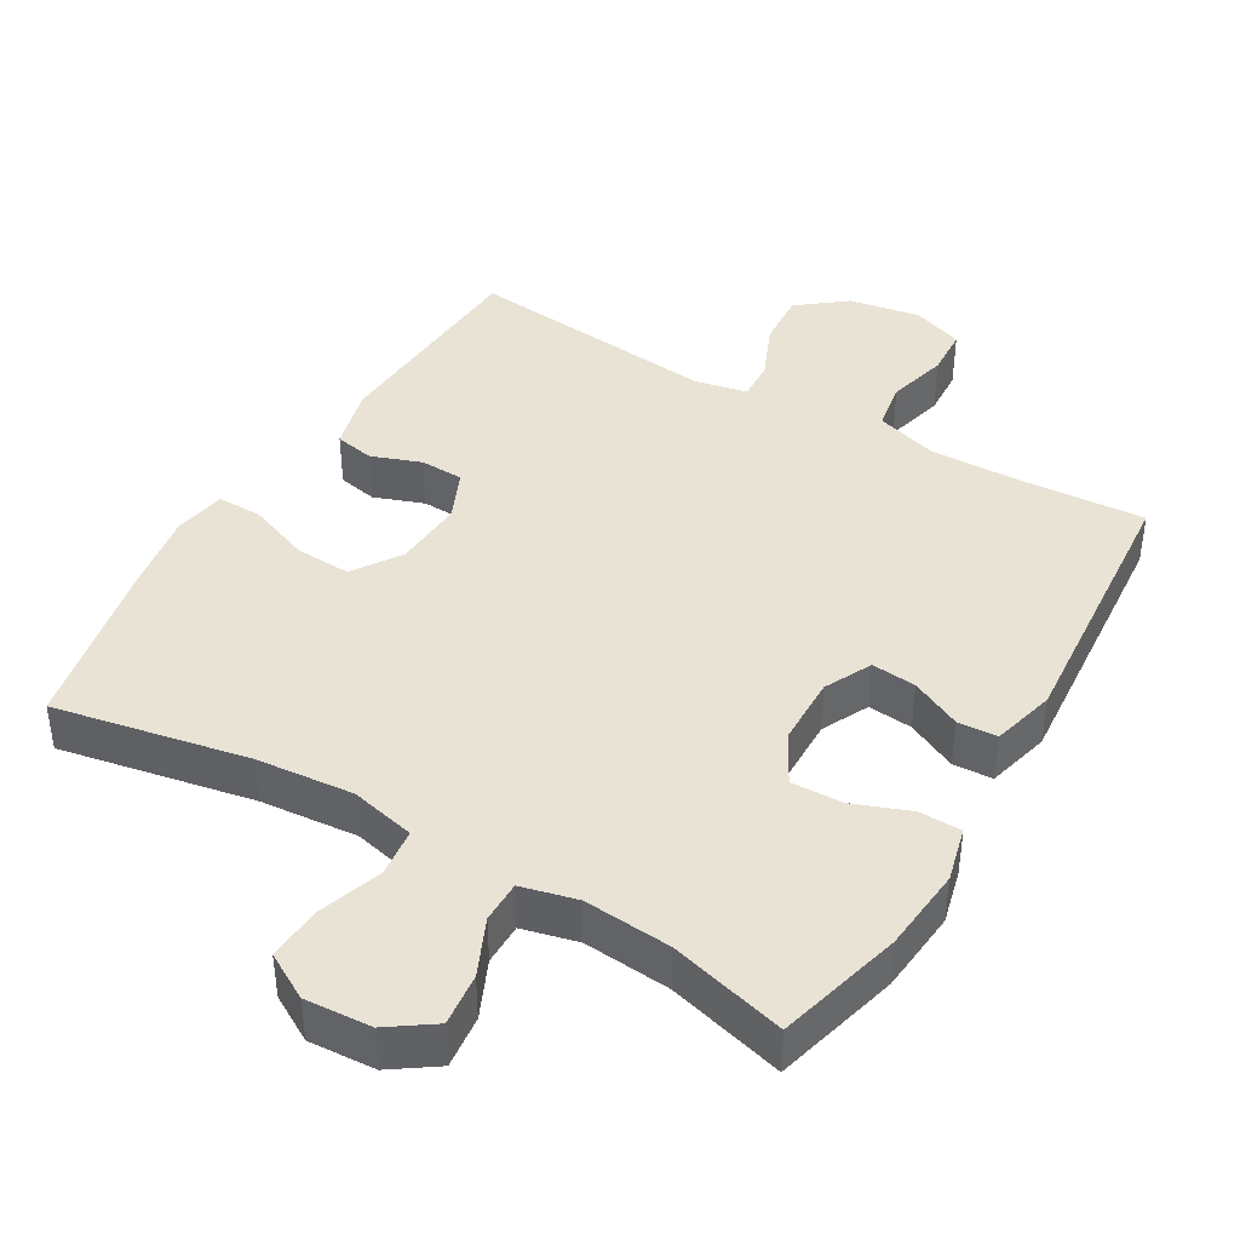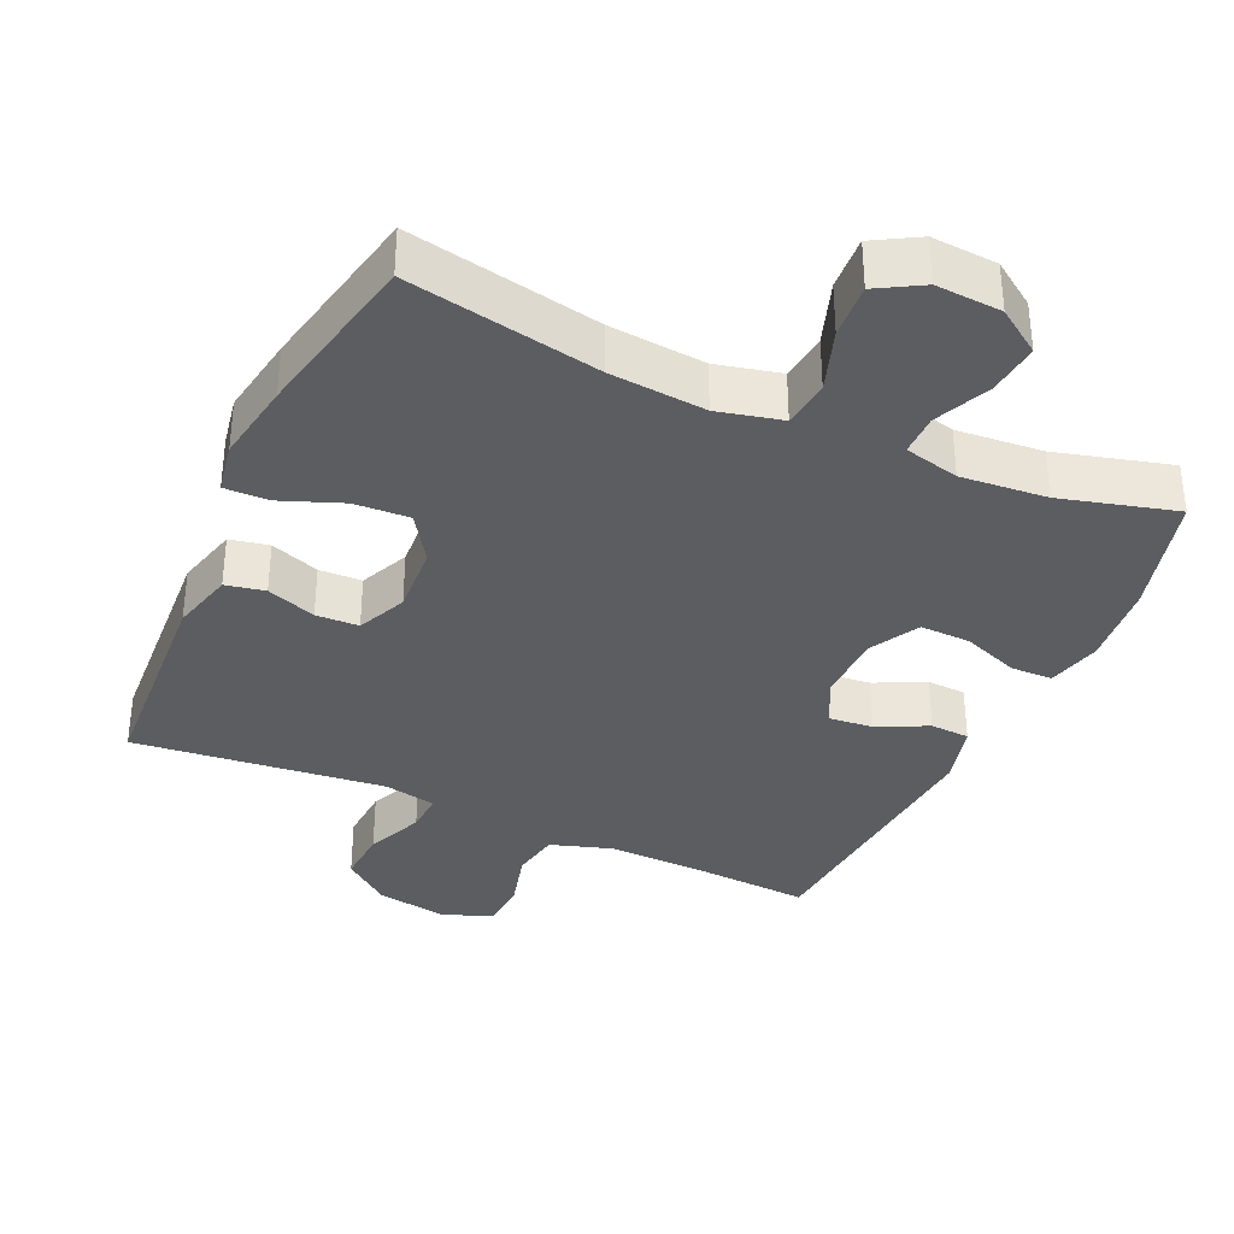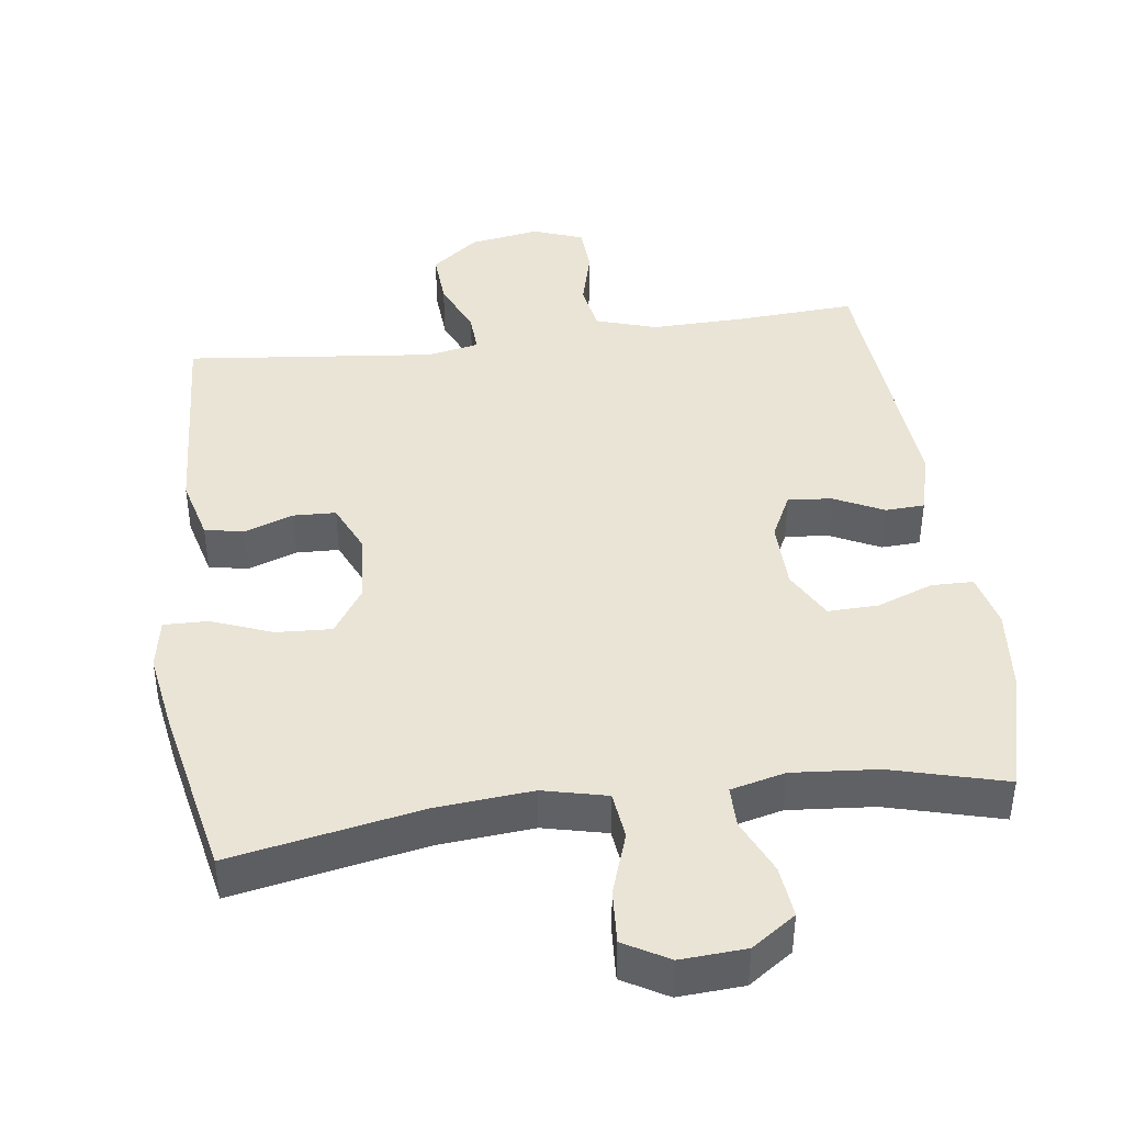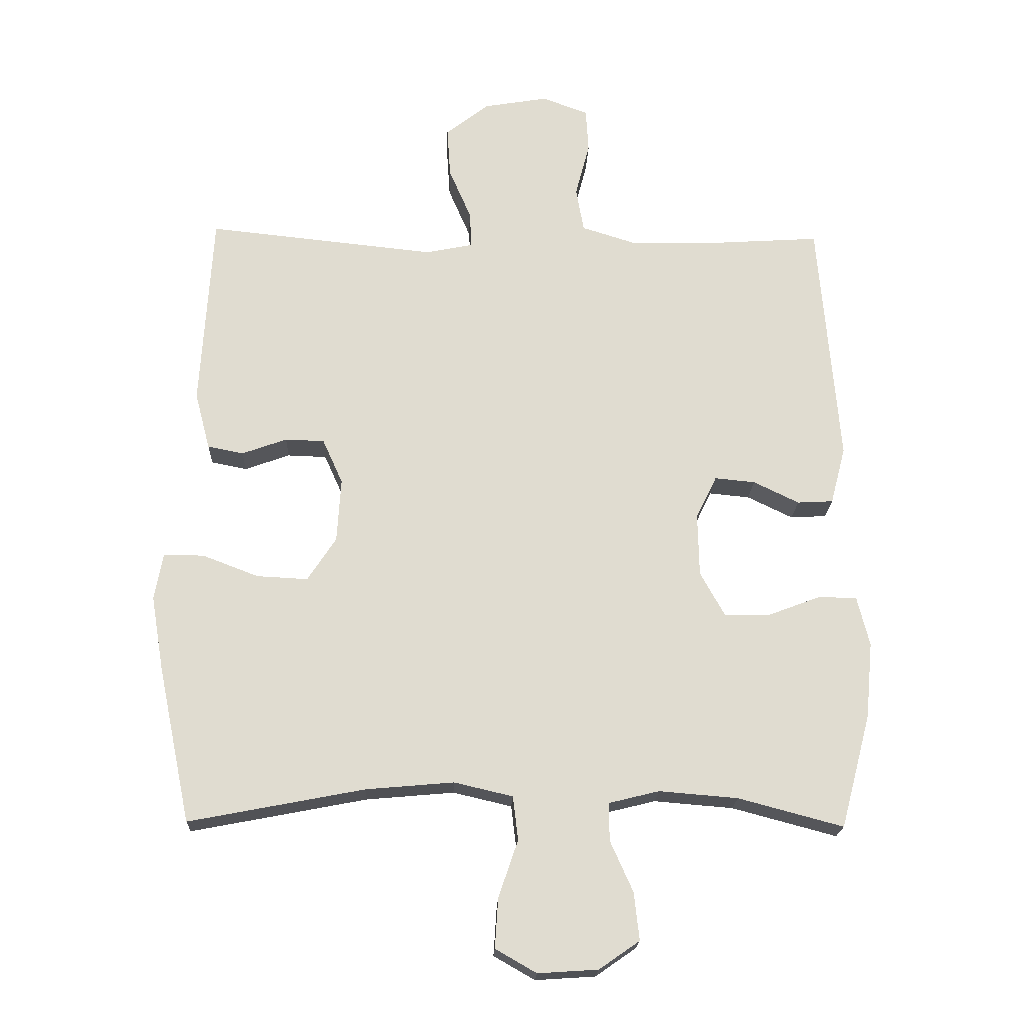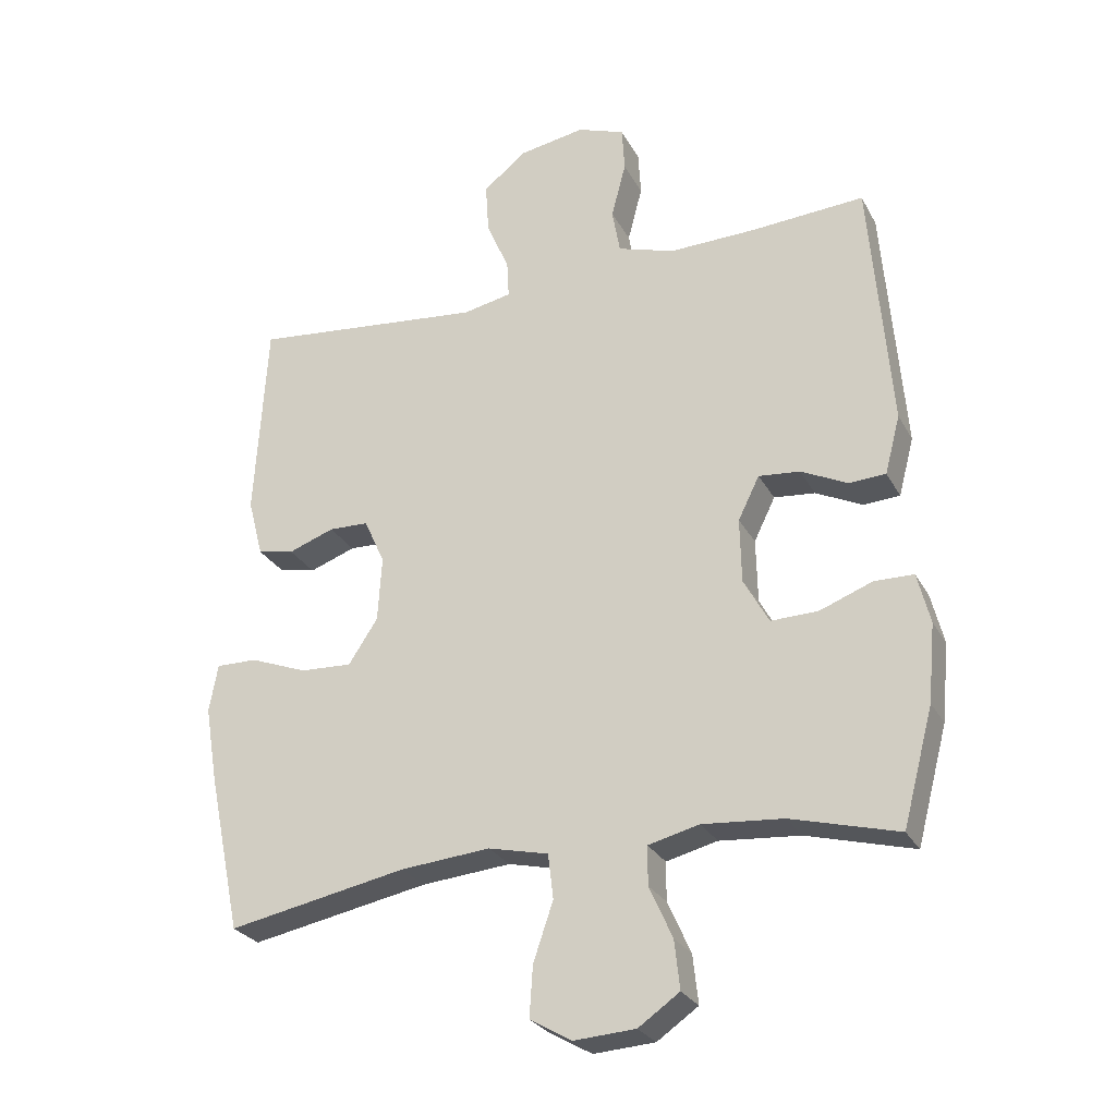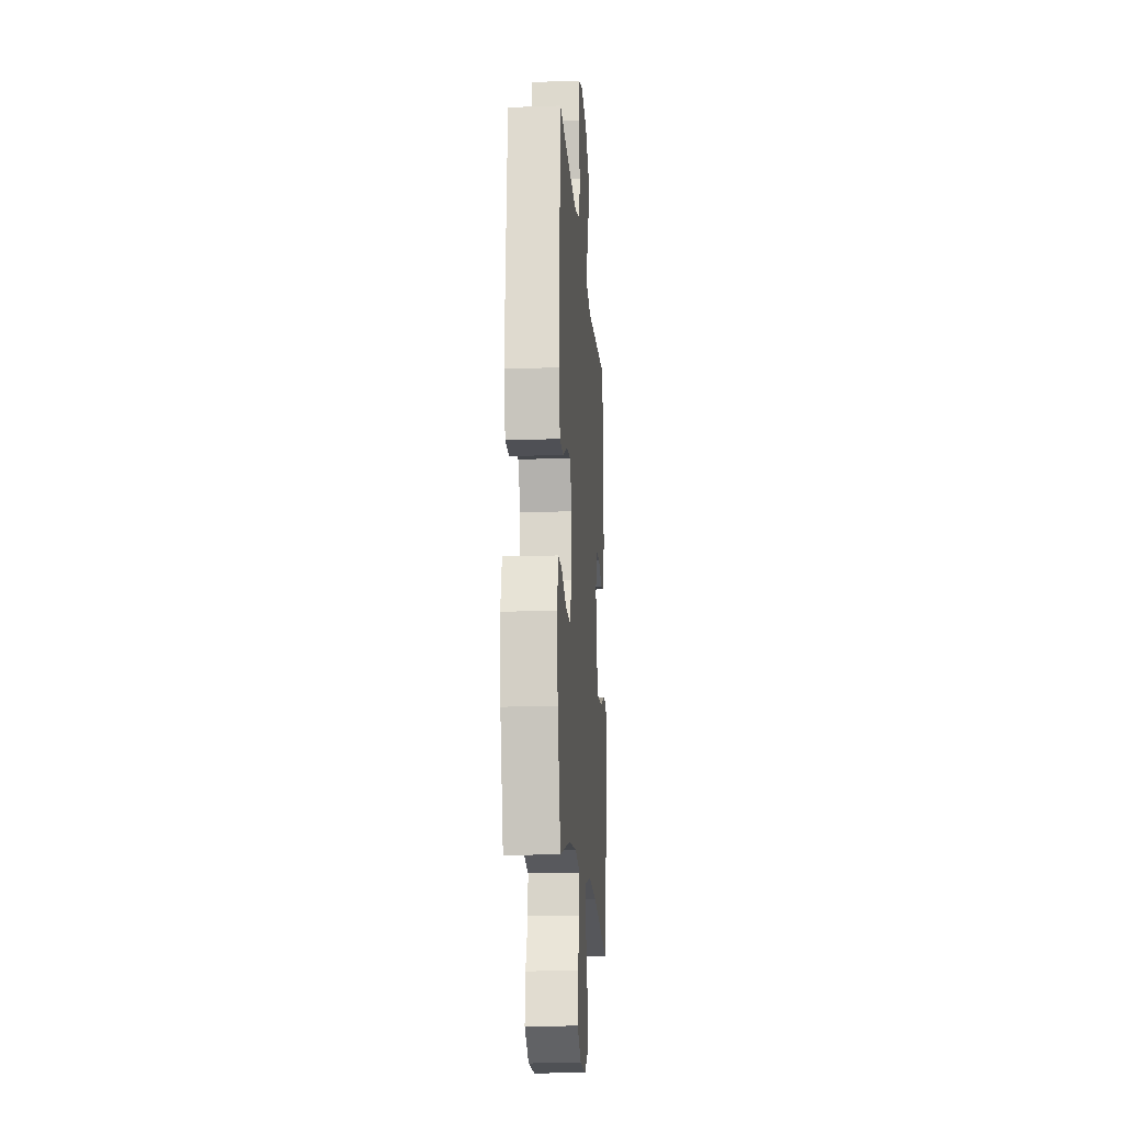
<metadata>
{"format":"obj","ext":"obj","renderer":"f3d","projection":"perspective","resolution":1024,"background":"white","views":[{"elev":41.3,"azim":-149.6,"up":"+Y"},{"elev":-35.5,"azim":155.7,"up":"+Y"},{"elev":42.4,"azim":172.5,"up":"+Y"},{"elev":-20.0,"azim":177.9,"up":"+Z"},{"elev":-27.0,"azim":-156.8,"up":"+Z"},{"elev":-16.2,"azim":-85.9,"up":"+Z"}]}
</metadata>
<code>
v 0.5 0.07 -0.5
v 0.231 0.07 -0.448
v 0.096 0.07 -0.436
v 0.006 0.07 -0.457
v -0.002 0.07 -0.524
v 0.028 0.07 -0.612
v 0.033 0.07 -0.688
v -0.03 0.07 -0.724
v -0.122 0.07 -0.718
v -0.184 0.07 -0.675
v -0.176 0.07 -0.602
v -0.141 0.07 -0.524
v -0.141 0.07 -0.466
v -0.218 0.07 -0.447
v -0.339 0.07 -0.457
v -0.5 0.07 -0.5
v -0.546 0.07 -0.326
v -0.557 0.07 -0.209
v -0.538 0.07 -0.133
v -0.479 0.07 -0.132
v -0.4 0.07 -0.162
v -0.329 0.07 -0.164
v -0.291 0.07 -0.095
v -0.289 0.07 0.002
v -0.321 0.07 0.067
v -0.383 0.07 0.061
v -0.453 0.07 0.027
v -0.508 0.07 0.03
v -0.531 0.07 0.118
v -0.5 0.07 0.5
v -0.328 0.07 0.489
v -0.199 0.07 0.486
v -0.113 0.07 0.513
v -0.101 0.07 0.581
v -0.123 0.07 0.665
v -0.119 0.07 0.733
v -0.048 0.07 0.759
v 0.051 0.07 0.742
v 0.117 0.07 0.69
v 0.112 0.07 0.613
v 0.078 0.07 0.534
v 0.075 0.07 0.478
v 0.148 0.07 0.463
v 0.5 0.07 0.5
v 0.518 0.07 0.198
v 0.495 0.07 0.11
v 0.44 0.07 0.099
v 0.371 0.07 0.124
v 0.311 0.07 0.122
v 0.28 0.07 0.053
v 0.286 0.07 -0.045
v 0.33 0.07 -0.112
v 0.408 0.07 -0.108
v 0.494 0.07 -0.075
v 0.556 0.07 -0.074
v 0.569 0.07 -0.146
v 0.55 0.07 -0.26
v 0.5 0 -0.5
v 0.231 0 -0.448
v 0.096 0 -0.436
v 0.006 0 -0.457
v -0.002 0 -0.524
v 0.028 0 -0.612
v 0.033 0 -0.688
v -0.03 0 -0.724
v -0.122 0 -0.718
v -0.184 0 -0.675
v -0.176 0 -0.602
v -0.141 0 -0.524
v -0.141 0 -0.466
v -0.218 0 -0.447
v -0.339 0 -0.457
v -0.5 0 -0.5
v -0.546 0 -0.326
v -0.557 0 -0.209
v -0.538 0 -0.133
v -0.479 0 -0.132
v -0.4 0 -0.162
v -0.329 0 -0.164
v -0.291 0 -0.095
v -0.289 0 0.002
v -0.321 0 0.067
v -0.383 0 0.061
v -0.453 0 0.027
v -0.508 0 0.03
v -0.531 0 0.118
v -0.5 0 0.5
v -0.328 0 0.489
v -0.199 0 0.486
v -0.113 0 0.513
v -0.101 0 0.581
v -0.123 0 0.665
v -0.119 0 0.733
v -0.048 0 0.759
v 0.051 0 0.742
v 0.117 0 0.69
v 0.112 0 0.613
v 0.078 0 0.534
v 0.075 0 0.478
v 0.148 0 0.463
v 0.5 0 0.5
v 0.518 0 0.198
v 0.495 0 0.11
v 0.44 0 0.099
v 0.371 0 0.124
v 0.311 0 0.122
v 0.28 0 0.053
v 0.286 0 -0.045
v 0.33 0 -0.112
v 0.408 0 -0.108
v 0.494 0 -0.075
v 0.556 0 -0.074
v 0.569 0 -0.146
v 0.55 0 -0.26
f 57 1 2
f 56 57 2
f 55 56 2
f 54 55 2
f 53 54 2
f 52 53 2 3
f 51 52 3 4
f 50 51 4
f 49 50 4
f 46 47 48
f 45 46 48
f 44 45 48
f 43 44 48
f 42 43 48 49
f 39 40 41
f 38 39 41
f 37 38 41
f 36 37 41
f 35 36 41
f 34 35 41
f 33 34 41 42
f 42 49 4
f 33 42 4
f 32 33 4
f 29 30 31
f 28 29 31
f 27 28 31
f 26 27 31
f 25 26 31 32
f 19 20 21
f 18 19 21
f 17 18 21
f 16 17 21
f 15 16 21
f 14 15 21 22
f 13 14 22 23
f 10 11 12
f 9 10 12
f 8 9 12
f 7 8 12
f 6 7 12
f 5 6 12
f 5 12 13
f 32 4 5
f 25 32 5
f 24 25 5
f 5 13 23 24
f 59 58 114
f 59 114 113
f 59 113 112
f 59 112 111
f 59 111 110
f 60 59 110 109
f 61 60 109 108
f 61 108 107
f 61 107 106
f 105 104 103
f 105 103 102
f 105 102 101
f 105 101 100
f 106 105 100 99
f 98 97 96
f 98 96 95
f 98 95 94
f 98 94 93
f 98 93 92
f 98 92 91
f 99 98 91 90
f 61 106 99
f 61 99 90
f 61 90 89
f 88 87 86
f 88 86 85
f 88 85 84
f 88 84 83
f 89 88 83 82
f 78 77 76
f 78 76 75
f 78 75 74
f 78 74 73
f 78 73 72
f 79 78 72 71
f 80 79 71 70
f 69 68 67
f 69 67 66
f 69 66 65
f 69 65 64
f 69 64 63
f 69 63 62
f 70 69 62
f 62 61 89
f 62 89 82
f 62 82 81
f 81 80 70 62
f 1 58 59 2
f 2 59 60 3
f 3 60 61 4
f 4 61 62 5
f 5 62 63 6
f 6 63 64 7
f 7 64 65 8
f 8 65 66 9
f 9 66 67 10
f 10 67 68 11
f 11 68 69 12
f 12 69 70 13
f 13 70 71 14
f 14 71 72 15
f 15 72 73 16
f 16 73 74 17
f 17 74 75 18
f 18 75 76 19
f 19 76 77 20
f 20 77 78 21
f 21 78 79 22
f 22 79 80 23
f 23 80 81 24
f 24 81 82 25
f 25 82 83 26
f 26 83 84 27
f 27 84 85 28
f 28 85 86 29
f 29 86 87 30
f 30 87 88 31
f 31 88 89 32
f 32 89 90 33
f 33 90 91 34
f 34 91 92 35
f 35 92 93 36
f 36 93 94 37
f 37 94 95 38
f 38 95 96 39
f 39 96 97 40
f 40 97 98 41
f 41 98 99 42
f 42 99 100 43
f 43 100 101 44
f 44 101 102 45
f 45 102 103 46
f 46 103 104 47
f 47 104 105 48
f 48 105 106 49
f 49 106 107 50
f 50 107 108 51
f 51 108 109 52
f 52 109 110 53
f 53 110 111 54
f 54 111 112 55
f 55 112 113 56
f 56 113 114 57
f 57 114 58 1

</code>
